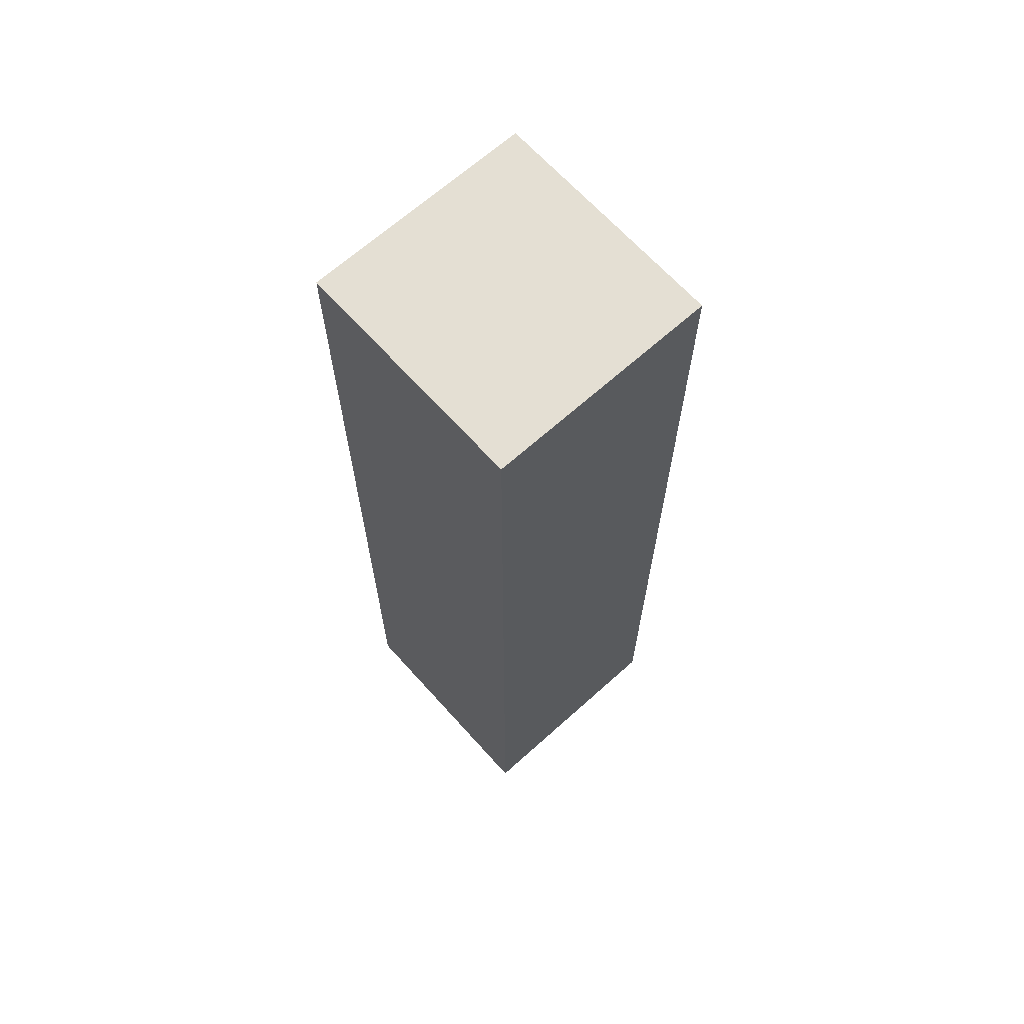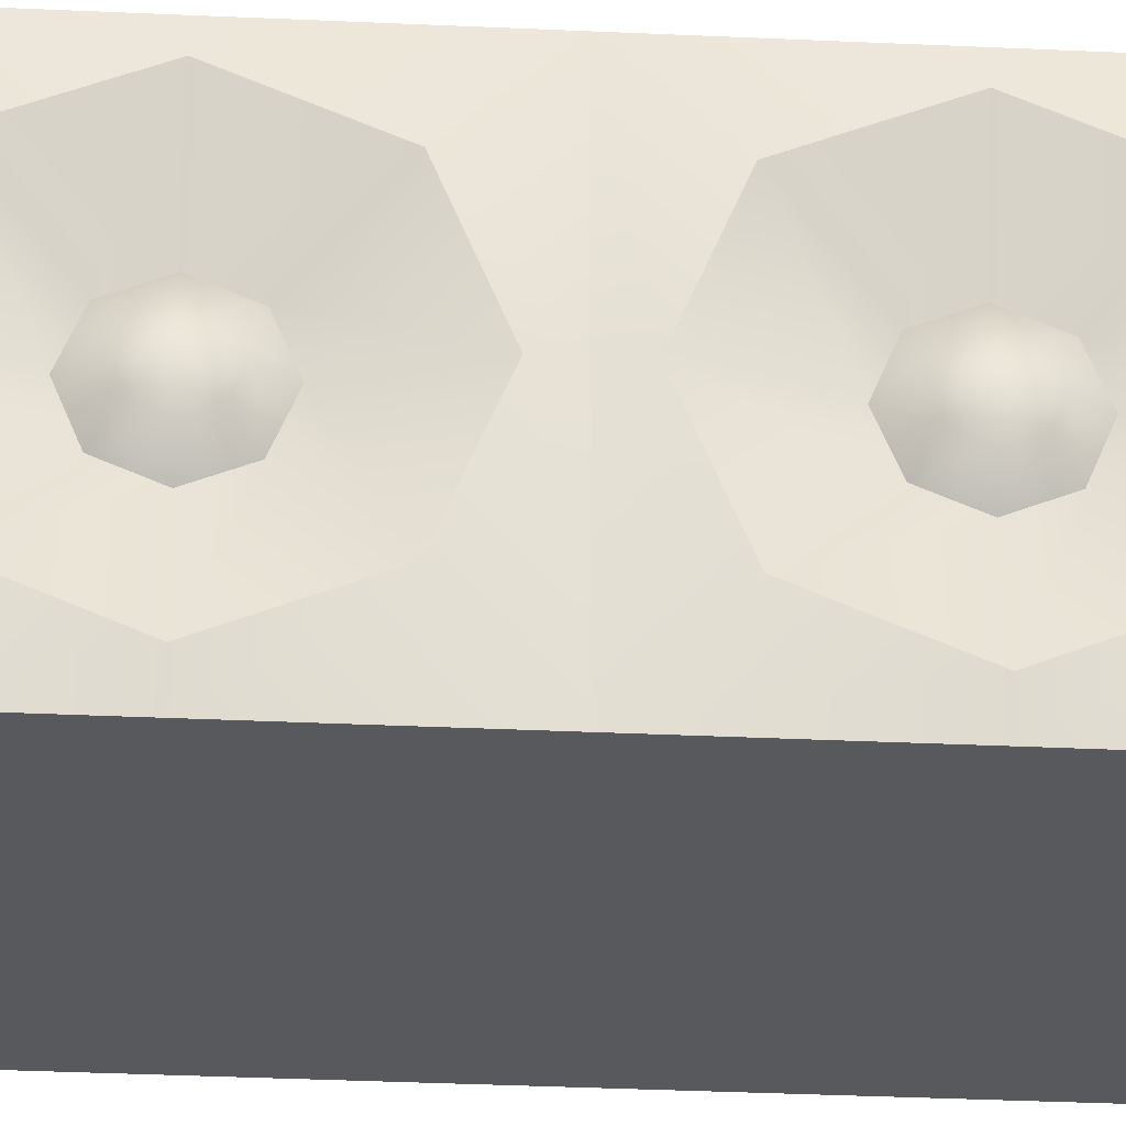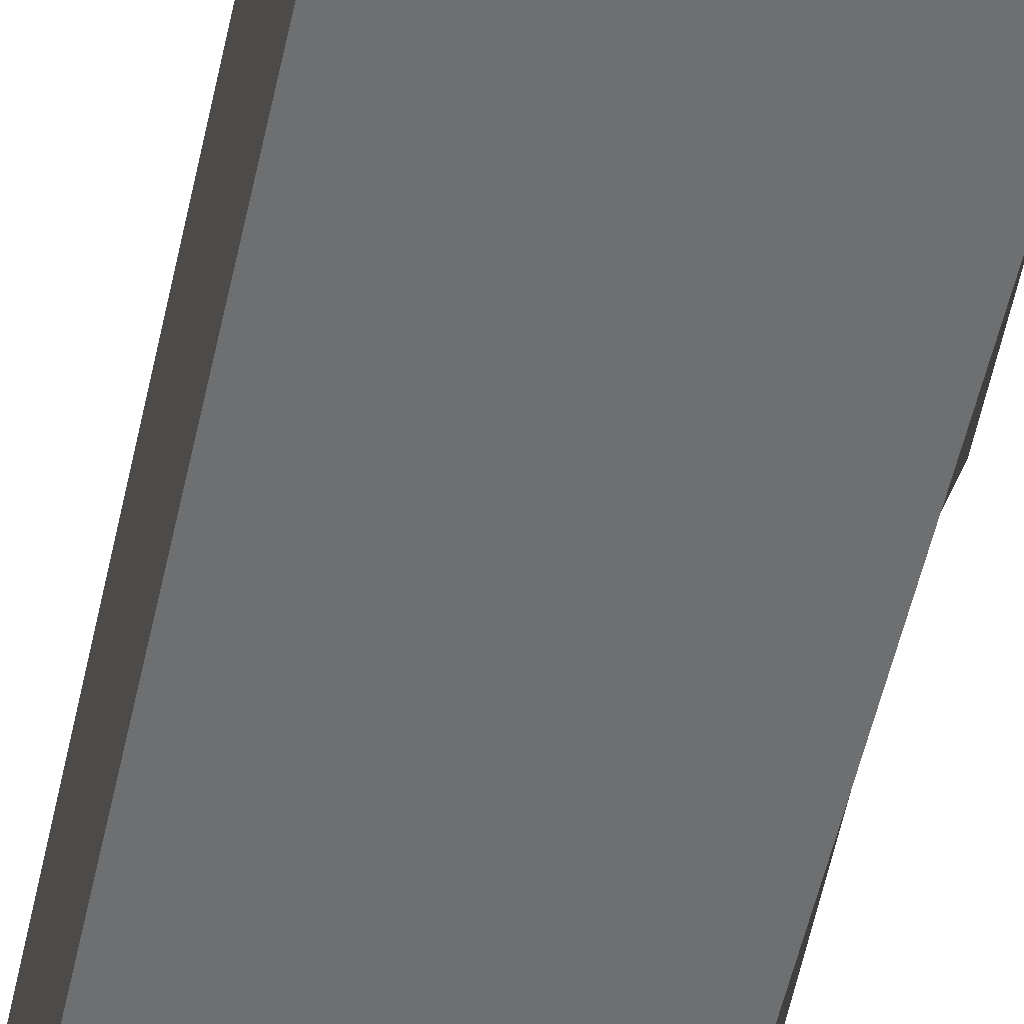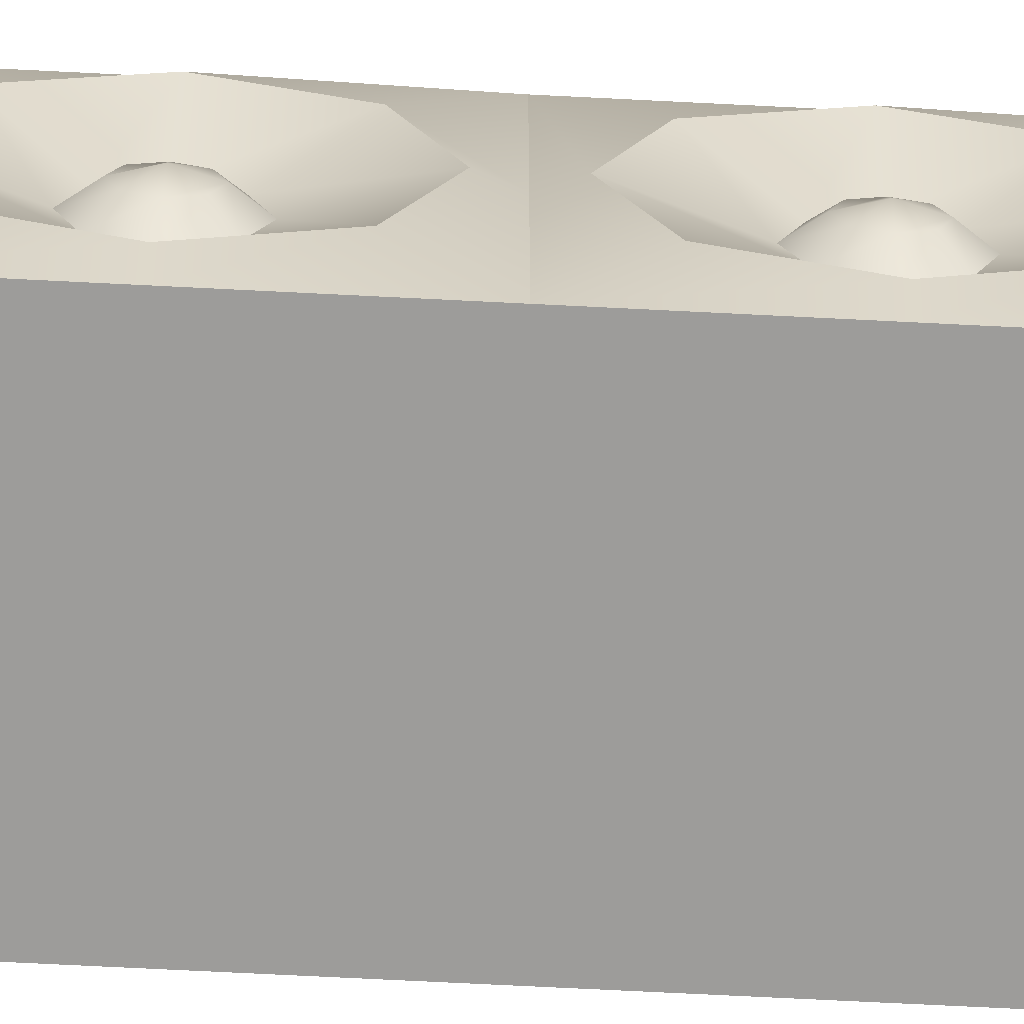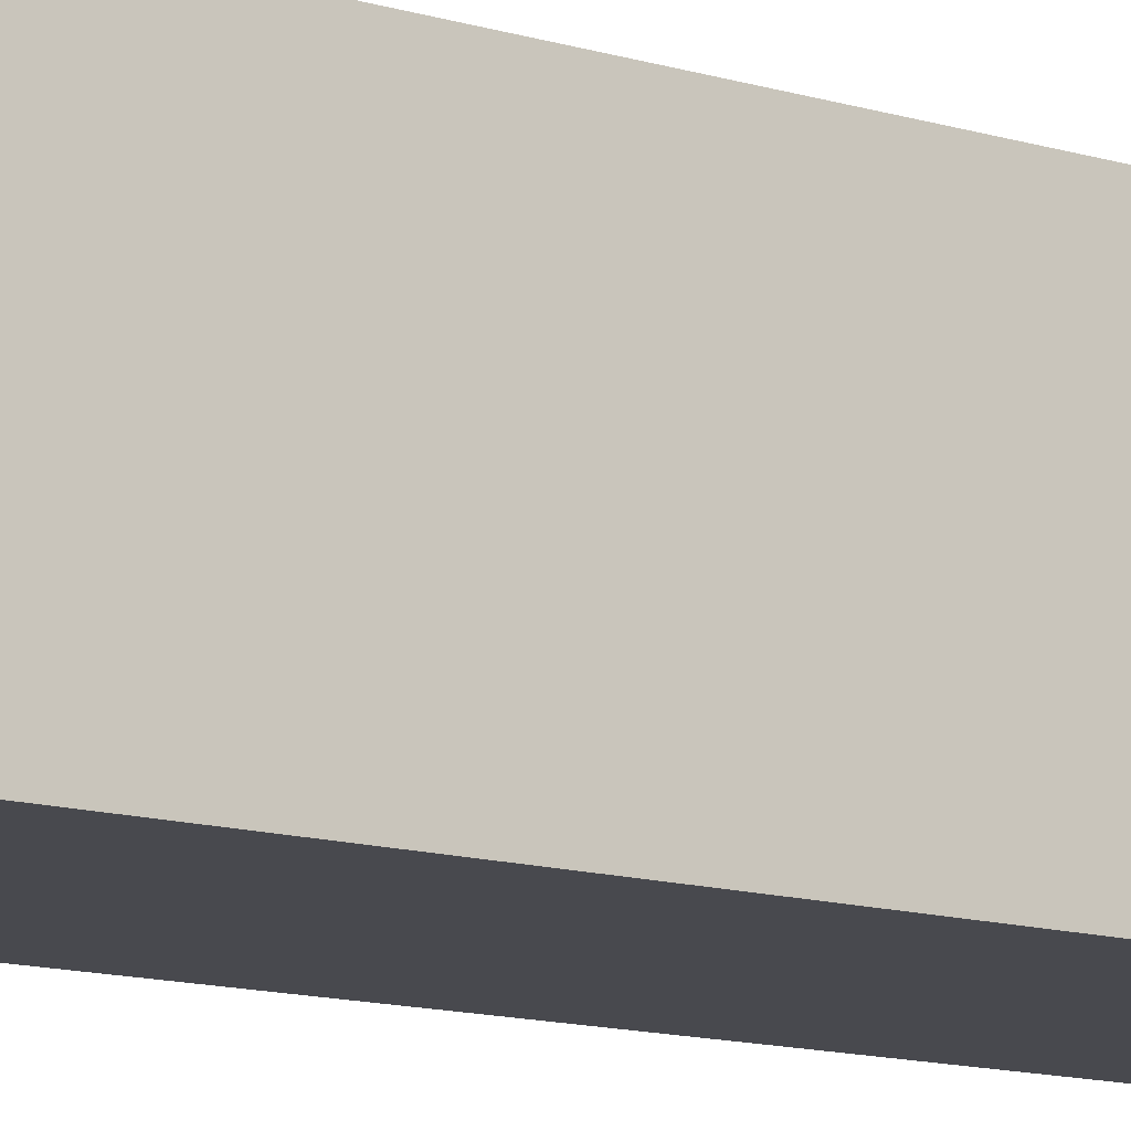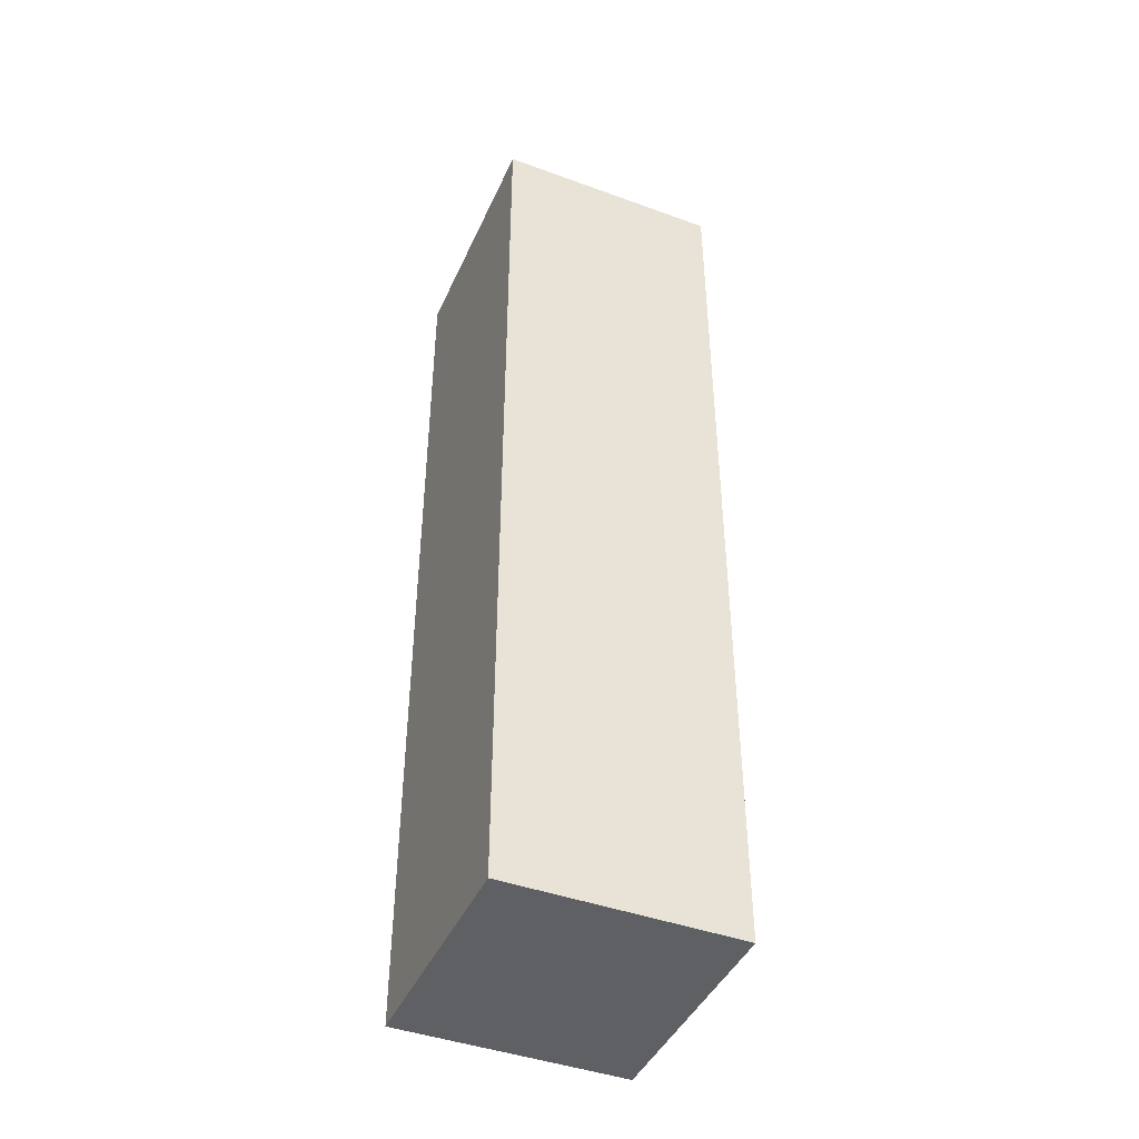
<metadata>
{"format":"obj","ext":"obj","renderer":"f3d","projection":"perspective","resolution":1024,"background":"white","views":[{"elev":66.6,"azim":-42.0,"up":"+Y"},{"elev":-30.1,"azim":86.0,"up":"+Z"},{"elev":-54.5,"azim":-12.4,"up":"+Z"},{"elev":-70.2,"azim":87.1,"up":"+Z"},{"elev":-12.7,"azim":-125.4,"up":"+Z"},{"elev":-43.6,"azim":-23.2,"up":"+Y"}]}
</metadata>
<code>
o Cube
v 1 0.5339 -0.5889
v 1 0.5339 0.5889
v -1 0.1228 1
v -1 0.1228 -1
v 1 1.712 -0.5889
v 1 1.712 0.5889
v -1 2.123 1
v -1 2.123 -1
v 1 0.29 0
v 1 1.956 1e-06
v -1 2.123 -0
v 1 1.123 -0.8328
v 1 1.123 0.8328
v 0.971 1.123 0
v 0.8251 1.432 0
v 0.8251 1.123 -0.3093
v 0.9236 1 0.1224
v 0.9236 1.245 -0.1224
v 0.9236 1.245 0.1224
v 0.9236 1 -0.1224
v 0.8251 0.8135 0
v 0.8251 1.123 0.3093
v 0.9236 0.9498 0
v 0.8251 0.9041 0.2187
v 0.9236 1.123 -0.173
v 0.8251 1.342 -0.2187
v 0.9236 1.123 0.173
v 0.8251 1.342 0.2187
v 0.9236 1.296 0
v 0.8251 0.9041 -0.2187
v 0.9351 0.1228 0
v 0.9351 0.1228 1
v 0.9351 1.123 -1
v 0.9351 2.123 -1
v 0.9351 1.123 1
v 0.9351 2.123 1
v 0.9351 2.123 1e-06
v 0.9351 0.1228 -1
v 1 2.534 -0.5889
v 1 2.534 0.5889
v 1 3.712 -0.5889
v 1 3.712 0.5889
v -1 4.123 1
v -1 4.123 -1
v 1 2.29 0
v 1 3.956 1e-06
v -1 4.123 -0
v 1 3.123 -0.8328
v 1 3.123 0.8328
v 0.971 3.123 0
v 0.8251 3.432 0
v 0.8251 3.123 -0.3093
v 0.9236 3 0.1224
v 0.9236 3.245 -0.1224
v 0.9236 3.245 0.1224
v 0.9236 3 -0.1224
v 0.8251 2.814 0
v 0.8251 3.123 0.3093
v 0.9236 2.95 0
v 0.8251 2.904 0.2187
v 0.9236 3.123 -0.173
v 0.8251 3.342 -0.2187
v 0.9236 3.123 0.173
v 0.8251 3.342 0.2187
v 0.9236 3.296 0
v 0.8251 2.904 -0.2187
v 0.9351 3.123 -1
v 0.9351 4.123 -1
v 0.9351 3.123 1
v 0.9351 4.123 1
v 0.9351 4.123 1e-06
v 1 4.534 -0.5889
v 1 4.534 0.5889
v 1 5.712 -0.5889
v 1 5.712 0.5889
v -1 6.123 1
v -1 6.123 -1
v 1 4.29 0
v 1 5.956 1e-06
v -1 6.123 -0
v 1 5.123 -0.8328
v 1 5.123 0.8328
v 0.971 5.123 0
v 0.8251 5.432 0
v 0.8251 5.123 -0.3093
v 0.9236 5 0.1224
v 0.9236 5.245 -0.1224
v 0.9236 5.245 0.1224
v 0.9236 5 -0.1224
v 0.8251 4.814 0
v 0.8251 5.123 0.3093
v 0.9236 4.95 0
v 0.8251 4.904 0.2187
v 0.9236 5.123 -0.173
v 0.8251 5.342 -0.2187
v 0.9236 5.123 0.173
v 0.8251 5.342 0.2187
v 0.9236 5.296 0
v 0.8251 4.904 -0.2187
v 0.9351 5.123 -1
v 0.9351 6.123 -1
v 0.9351 5.123 1
v 0.9351 6.123 1
v 0.9351 6.123 1e-06
v 1 6.534 -0.5889
v 1 6.534 0.5889
v 1 7.712 -0.5889
v 1 7.712 0.5889
v -1 8.123 1
v -1 8.123 -1
v 1 6.29 0
v 1 7.956 1e-06
v 1 7.123 -0.8328
v 1 7.123 0.8328
v 0.971 7.123 0
v 0.8251 7.432 0
v 0.8251 7.123 -0.3093
v 0.9236 7 0.1224
v 0.9236 7.245 -0.1224
v 0.9236 7.245 0.1224
v 0.9236 7 -0.1224
v 0.8251 6.814 0
v 0.8251 7.123 0.3093
v 0.9236 6.95 0
v 0.8251 6.904 0.2187
v 0.9236 7.123 -0.173
v 0.8251 7.342 -0.2187
v 0.9236 7.123 0.173
v 0.8251 7.342 0.2187
v 0.9236 7.296 0
v 0.8251 6.904 -0.2187
v 0.9351 7.123 -1
v 0.9351 8.123 -1
v 0.9351 7.123 1
v 0.9351 8.123 1
v 0.9351 8.123 1e-06
f 34 37 10 5
f 31 38 1 9
f 3 7 11 8 4
f 34 33 4 8
f 38 33 12 1
f 32 35 3
f 35 32 2 13
f 33 38 4
f 35 36 7 3
f 37 36 6 10
f 36 35 13 6
f 14 29 19 27
f 25 18 29 14
f 20 25 14 23
f 23 14 27 17
f 23 17 24 21
f 18 25 16 26
f 27 19 28 22
f 19 29 15 28
f 20 23 21 30
f 29 18 26 15
f 25 20 30 16
f 17 27 22 24
f 33 34 5 12
f 9 2 32 31
f 68 71 46 41
f 37 34 39 45
f 7 43 47 44 8 11
f 68 67 8 44
f 34 67 48 39
f 36 69 7
f 69 36 40 49
f 67 34 8
f 69 70 43 7
f 71 70 42 46
f 70 69 49 42
f 50 65 55 63
f 61 54 65 50
f 56 61 50 59
f 59 50 63 53
f 59 53 60 57
f 54 61 52 62
f 63 55 64 58
f 55 65 51 64
f 56 59 57 66
f 65 54 62 51
f 61 56 66 52
f 53 63 58 60
f 67 68 41 48
f 45 40 36 37
f 101 104 79 74
f 71 68 72 78
f 43 76 80 77 44 47
f 101 100 44 77
f 68 100 81 72
f 70 102 43
f 102 70 73 82
f 100 68 44
f 102 103 76 43
f 104 103 75 79
f 103 102 82 75
f 83 98 88 96
f 94 87 98 83
f 89 94 83 92
f 92 83 96 86
f 92 86 93 90
f 87 94 85 95
f 96 88 97 91
f 88 98 84 97
f 89 92 90 99
f 98 87 95 84
f 94 89 99 85
f 86 96 91 93
f 100 101 74 81
f 78 73 70 71
f 133 136 112 107
f 104 101 105 111
f 76 109 110 77 80
f 133 132 77 110
f 101 132 113 105
f 103 134 76
f 134 103 106 114
f 132 101 77
f 134 135 109 76
f 136 135 108 112
f 135 134 114 108
f 115 130 120 128
f 126 119 130 115
f 121 126 115 124
f 124 115 128 118
f 124 118 125 122
f 119 126 117 127
f 128 120 129 123
f 120 130 116 129
f 121 124 122 131
f 130 119 127 116
f 126 121 131 117
f 118 128 123 125
f 132 133 107 113
f 111 106 103 104
f 133 110 109 135 136
f 38 31 32 3 4
f 15 26 5 10
f 24 22 13 2
f 22 28 6 13
f 30 21 9 1
f 28 15 10 6
f 26 16 12 5
f 16 30 1 12
f 21 24 2 9
f 51 62 41 46
f 60 58 49 40
f 58 64 42 49
f 66 57 45 39
f 64 51 46 42
f 62 52 48 41
f 52 66 39 48
f 57 60 40 45
f 84 95 74 79
f 93 91 82 73
f 91 97 75 82
f 99 90 78 72
f 97 84 79 75
f 95 85 81 74
f 85 99 72 81
f 90 93 73 78
f 116 127 107 112
f 125 123 114 106
f 123 129 108 114
f 131 122 111 105
f 129 116 112 108
f 127 117 113 107
f 117 131 105 113
f 122 125 106 111

</code>
